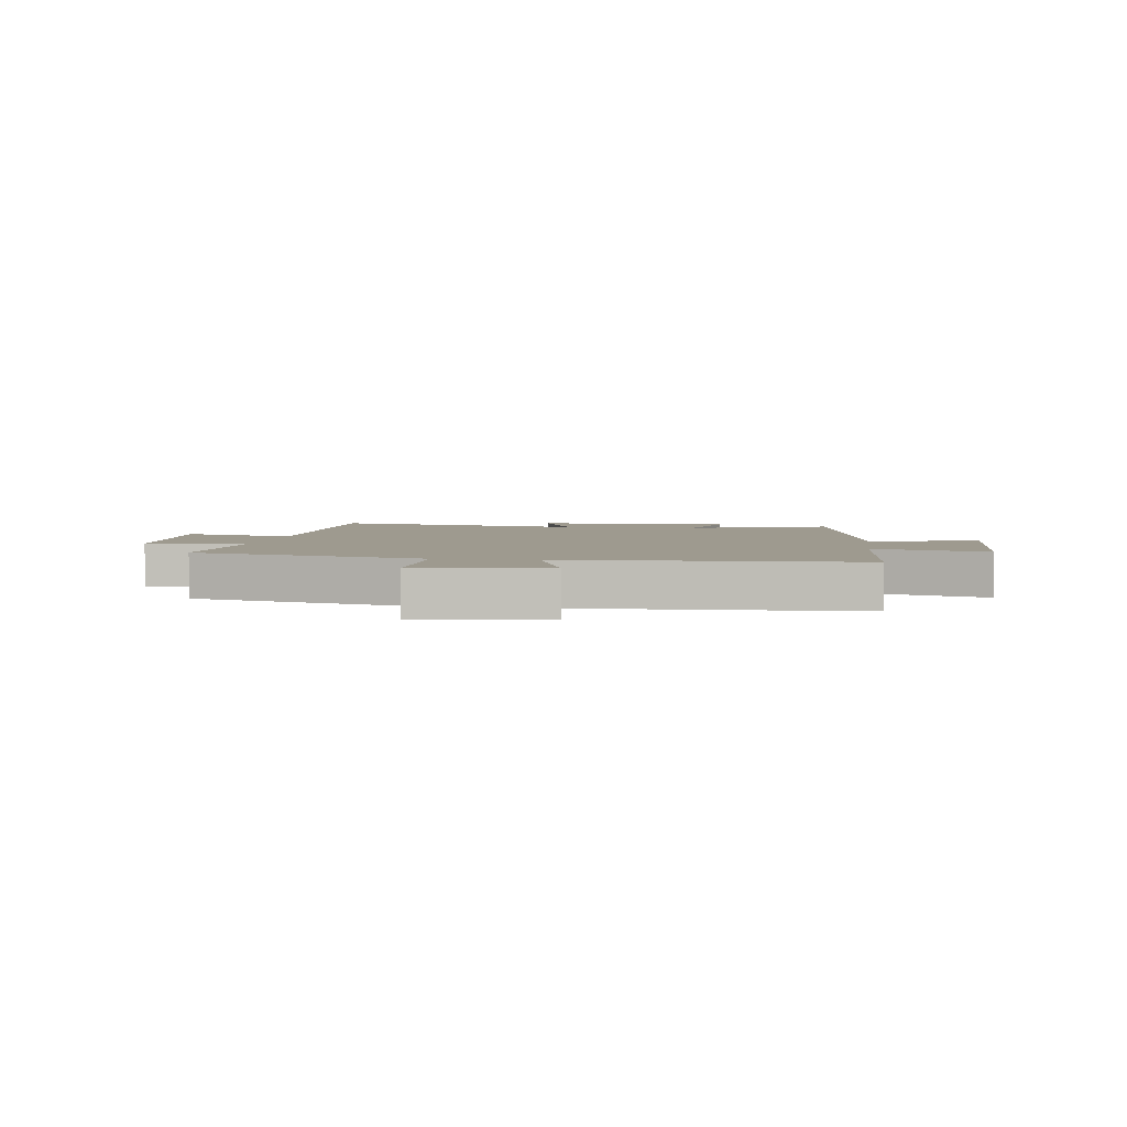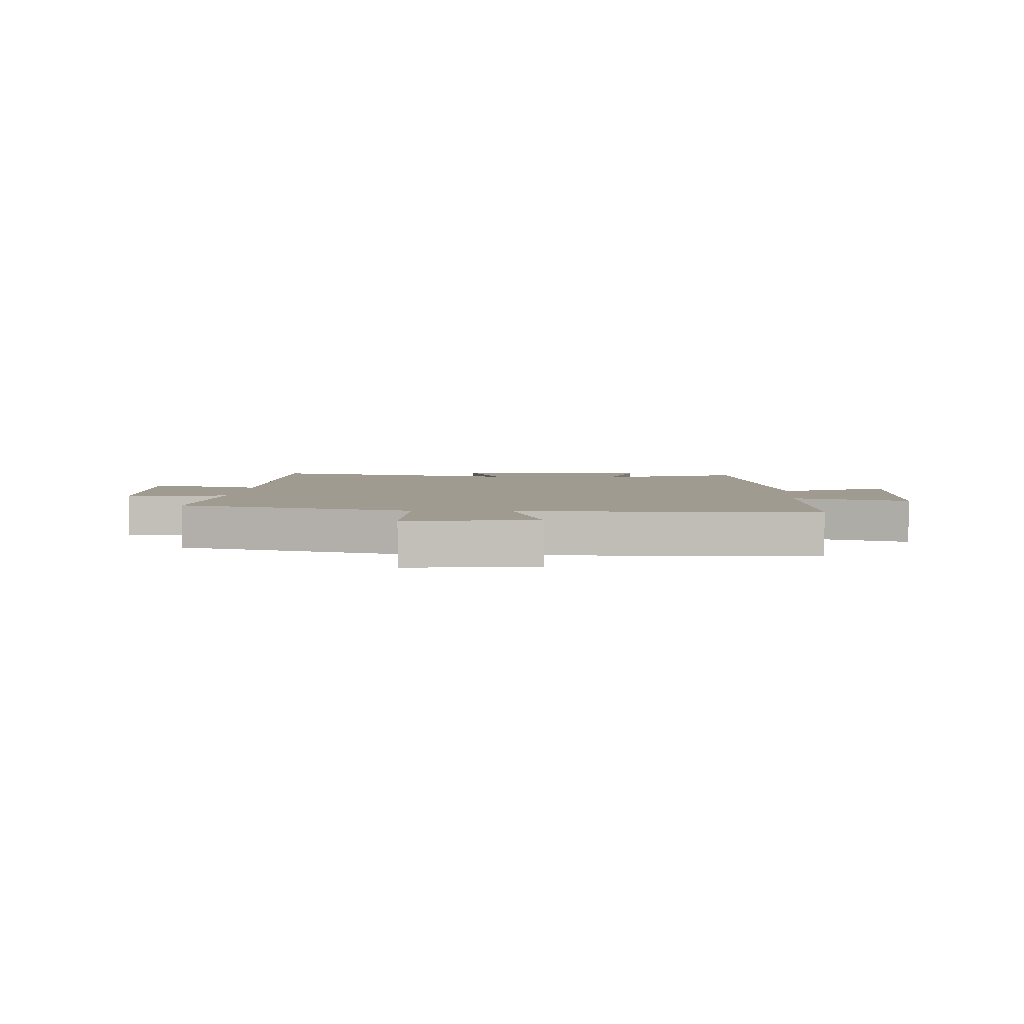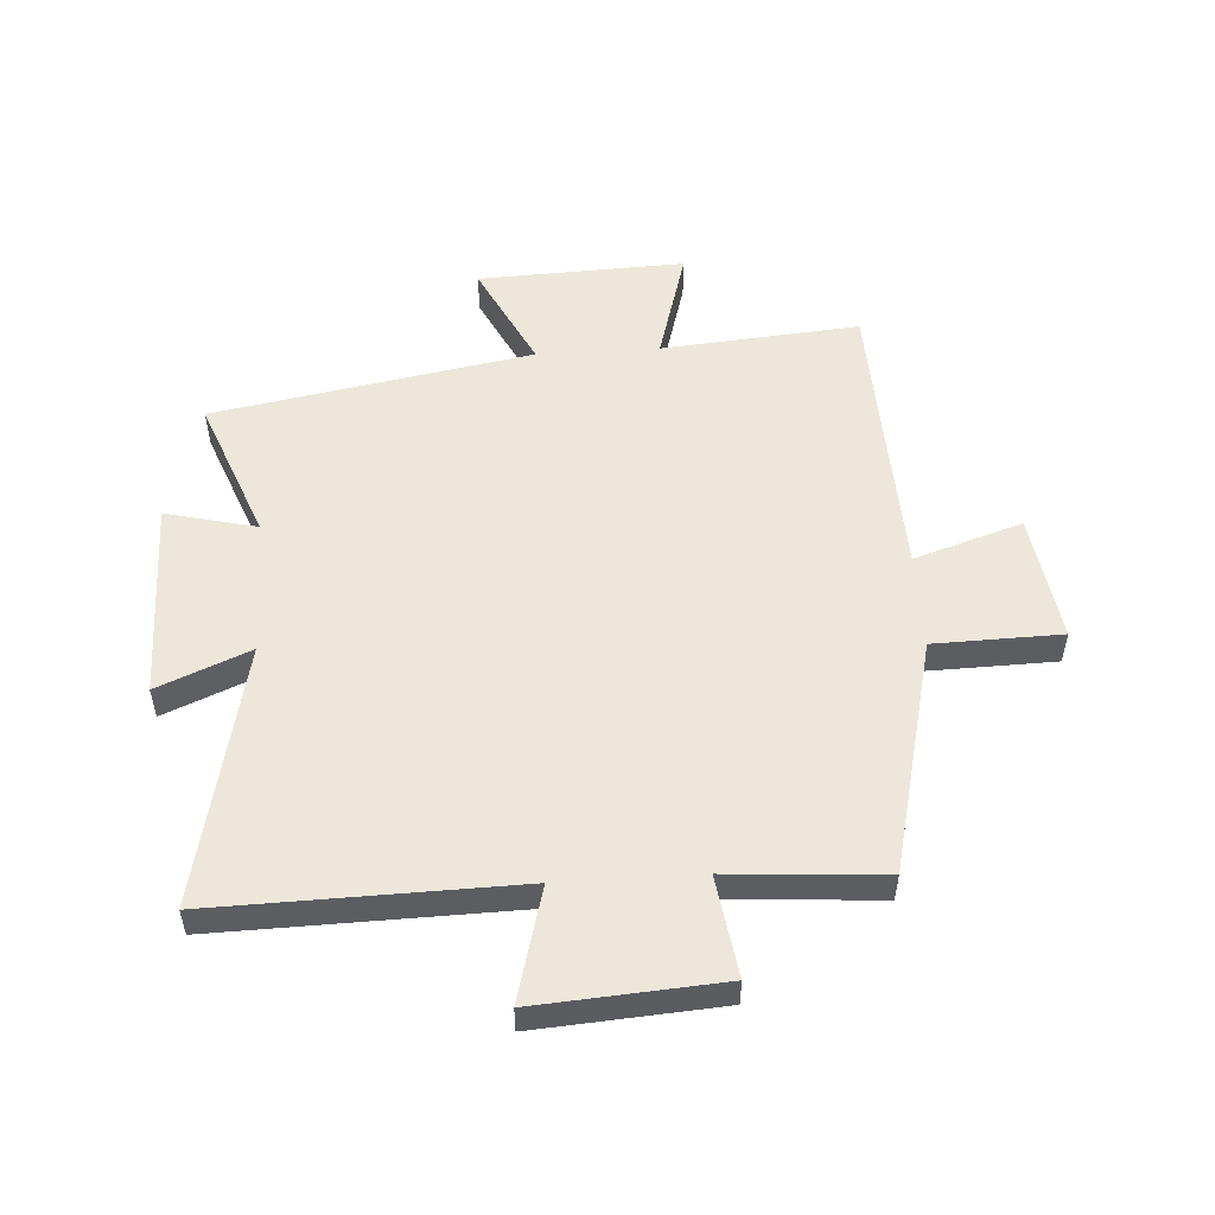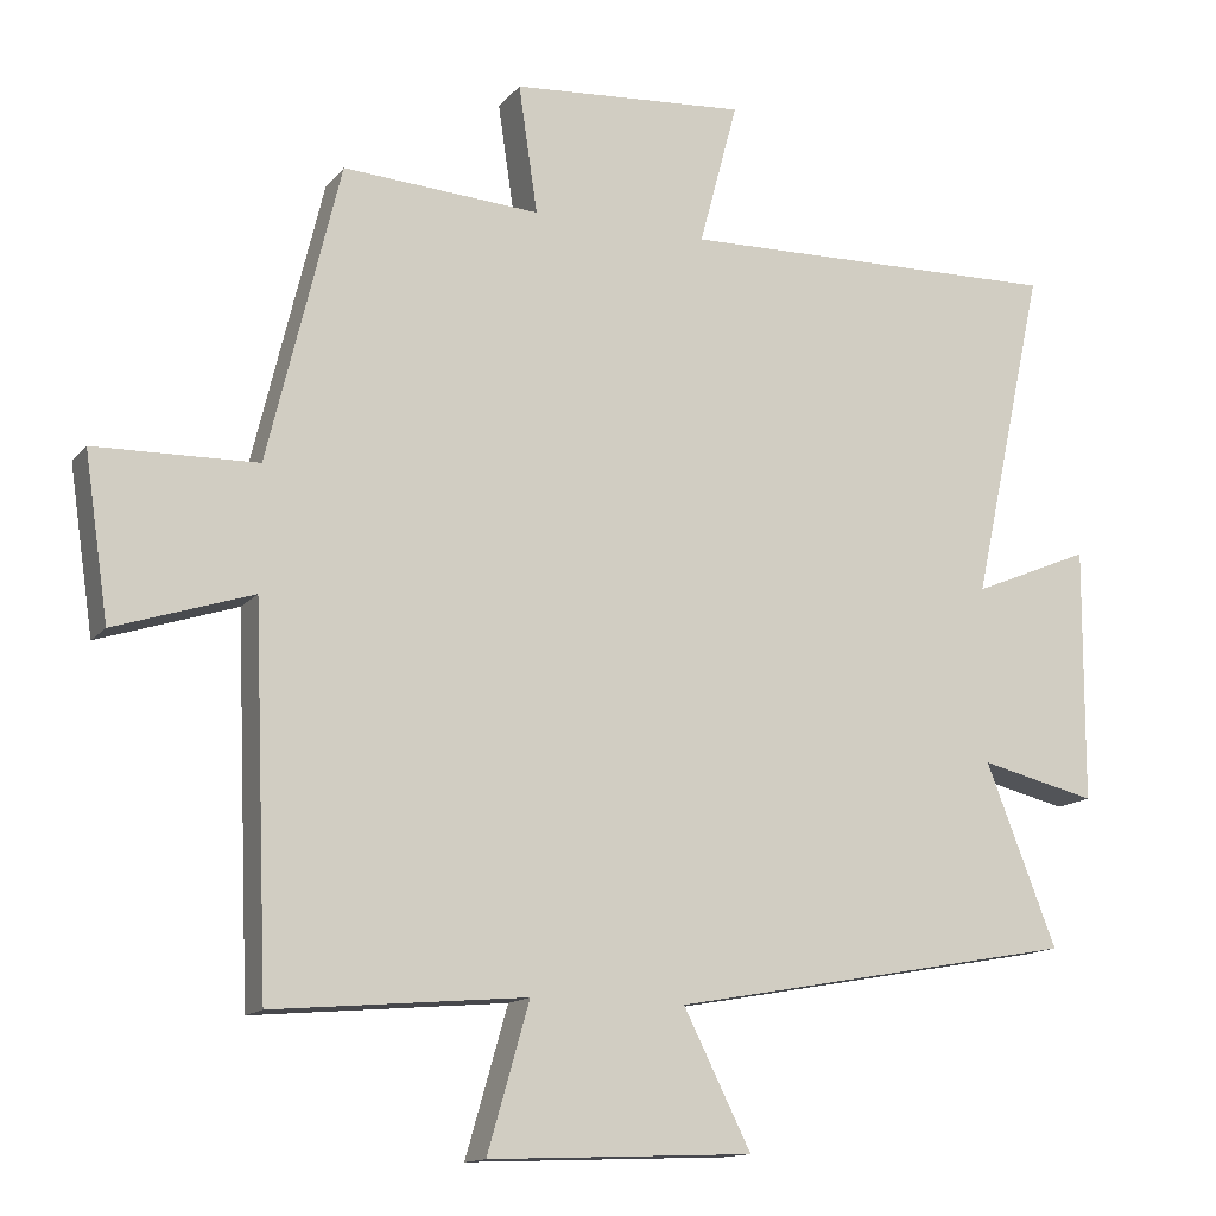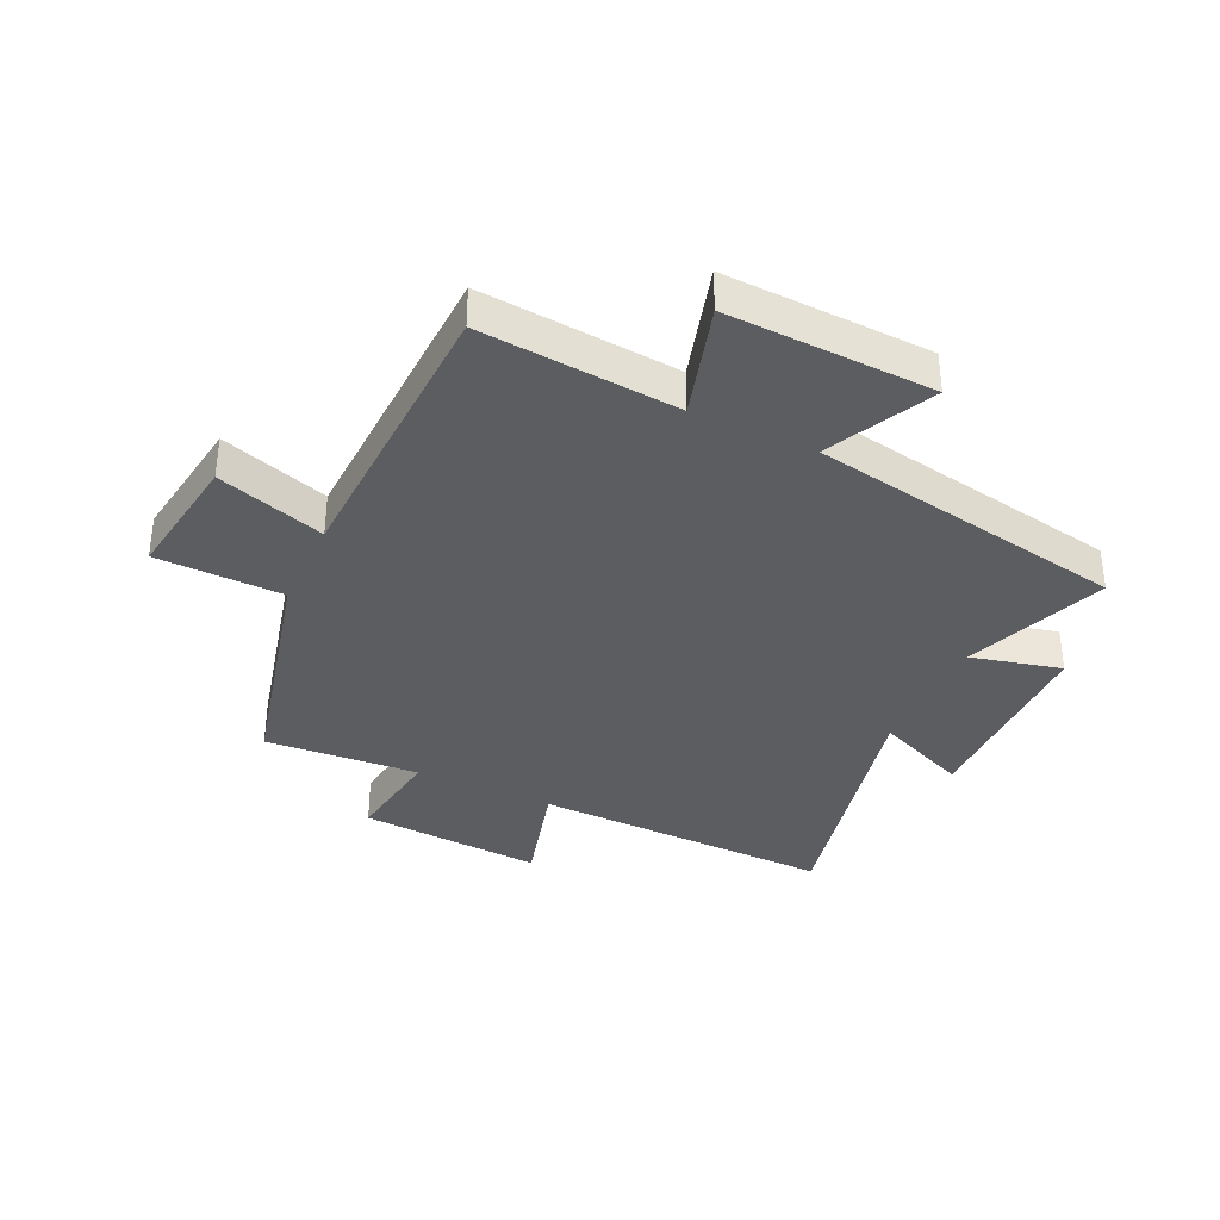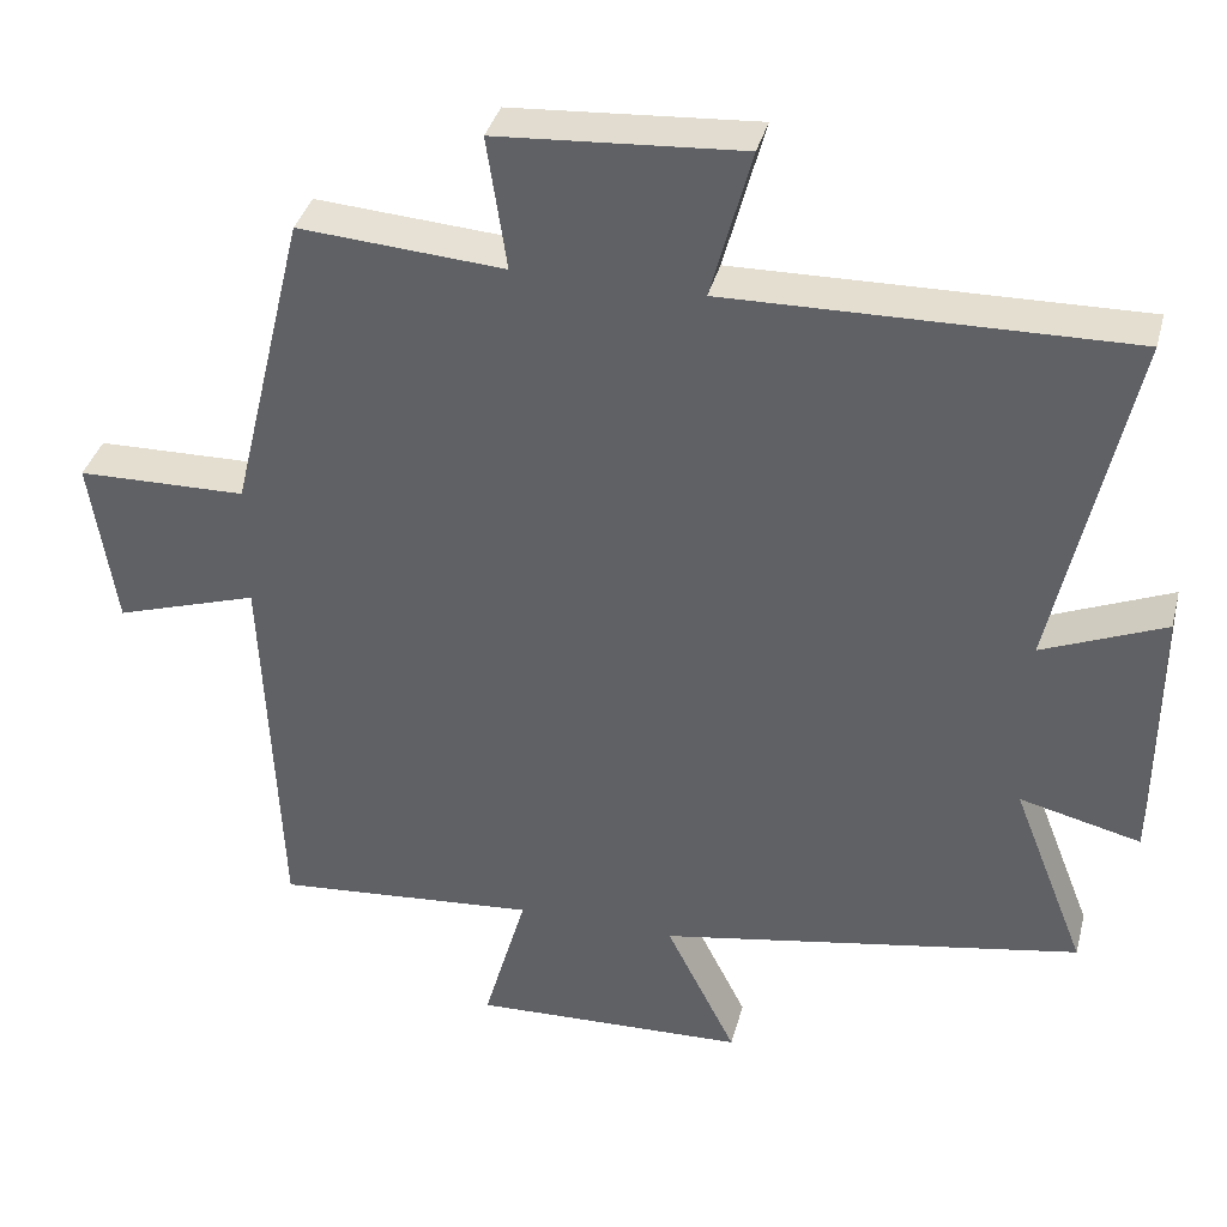
<metadata>
{"format":"obj","ext":"obj","renderer":"f3d","projection":"perspective","resolution":1024,"background":"white","views":[{"elev":3.6,"azim":98.7,"up":"+Y"},{"elev":4.1,"azim":94.3,"up":"+Y"},{"elev":53.0,"azim":-3.6,"up":"+Y"},{"elev":-13.7,"azim":155.9,"up":"+Z"},{"elev":-36.2,"azim":155.1,"up":"+Y"},{"elev":37.2,"azim":-165.6,"up":"+Z"}]}
</metadata>
<code>
v 0.48 0.07 -0.529
v 0.147 0.07 -0.5
v 0.202 0.07 -0.692
v -0.146 0.07 -0.678
v -0.057 0.07 -0.5
v -0.593 0.07 -0.403
v -0.5 0.07 -0.164
v -0.653 0.07 -0.201
v -0.655 0.07 0.135
v -0.5 0.07 0.07
v -0.596 0.07 0.511
v -0.089 0.07 0.5
v -0.14 0.07 0.691
v 0.17 0.07 0.669
v 0.145 0.07 0.5
v 0.405 0.07 0.518
v 0.5 0.07 0.124
v 0.714 0.07 0.119
v 0.682 0.07 -0.097
v 0.5 0.07 -0.038
v 0.48 0 -0.529
v 0.147 0 -0.5
v 0.202 0 -0.692
v -0.146 0 -0.678
v -0.057 0 -0.5
v -0.593 0 -0.403
v -0.5 0 -0.164
v -0.653 0 -0.201
v -0.655 0 0.135
v -0.5 0 0.07
v -0.596 0 0.511
v -0.089 0 0.5
v -0.14 0 0.691
v 0.17 0 0.669
v 0.145 0 0.5
v 0.405 0 0.518
v 0.5 0 0.124
v 0.714 0 0.119
v 0.682 0 -0.097
v 0.5 0 -0.038
f 17 18 19 20
f 20 1 2
f 17 20 2
f 16 17 2
f 15 16 2
f 12 13 14 15
f 12 15 2
f 10 11 12 2
f 7 8 9 10
f 7 10 2 3
f 5 6 7
f 5 7 3
f 3 4 5
f 40 39 38 37
f 22 21 40
f 22 40 37
f 22 37 36
f 22 36 35
f 35 34 33 32
f 22 35 32
f 22 32 31 30
f 30 29 28 27
f 23 22 30 27
f 27 26 25
f 23 27 25
f 25 24 23
f 1 21 22 2
f 2 22 23 3
f 3 23 24 4
f 4 24 25 5
f 5 25 26 6
f 6 26 27 7
f 7 27 28 8
f 8 28 29 9
f 9 29 30 10
f 10 30 31 11
f 11 31 32 12
f 12 32 33 13
f 13 33 34 14
f 14 34 35 15
f 15 35 36 16
f 16 36 37 17
f 17 37 38 18
f 18 38 39 19
f 19 39 40 20
f 20 40 21 1

</code>
